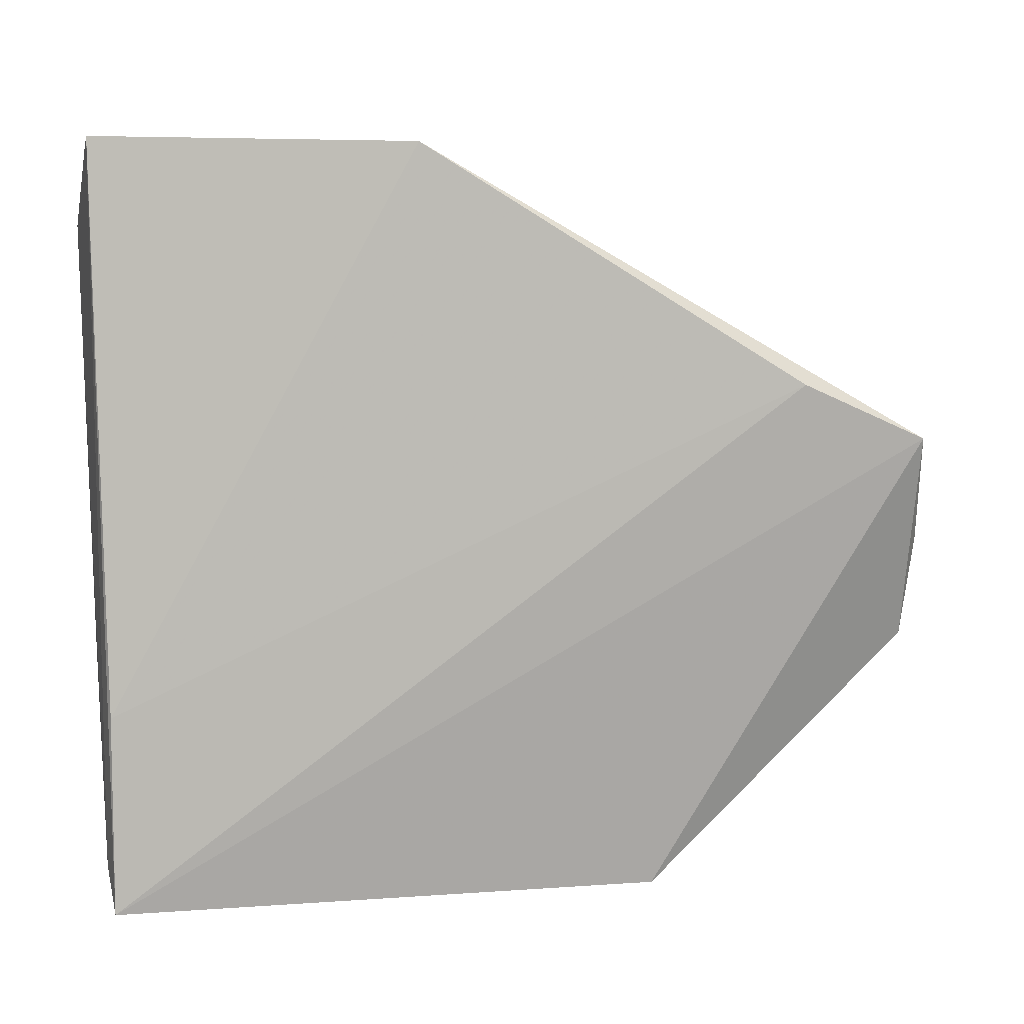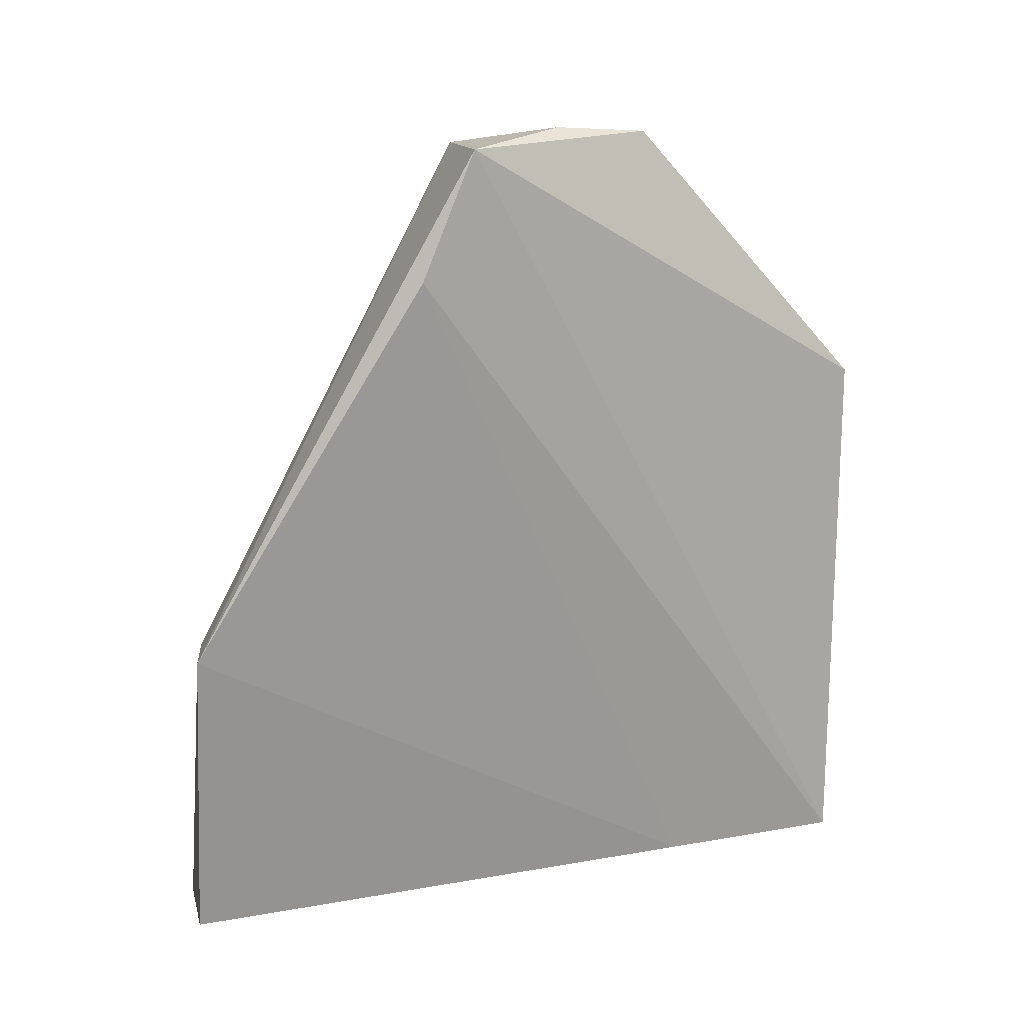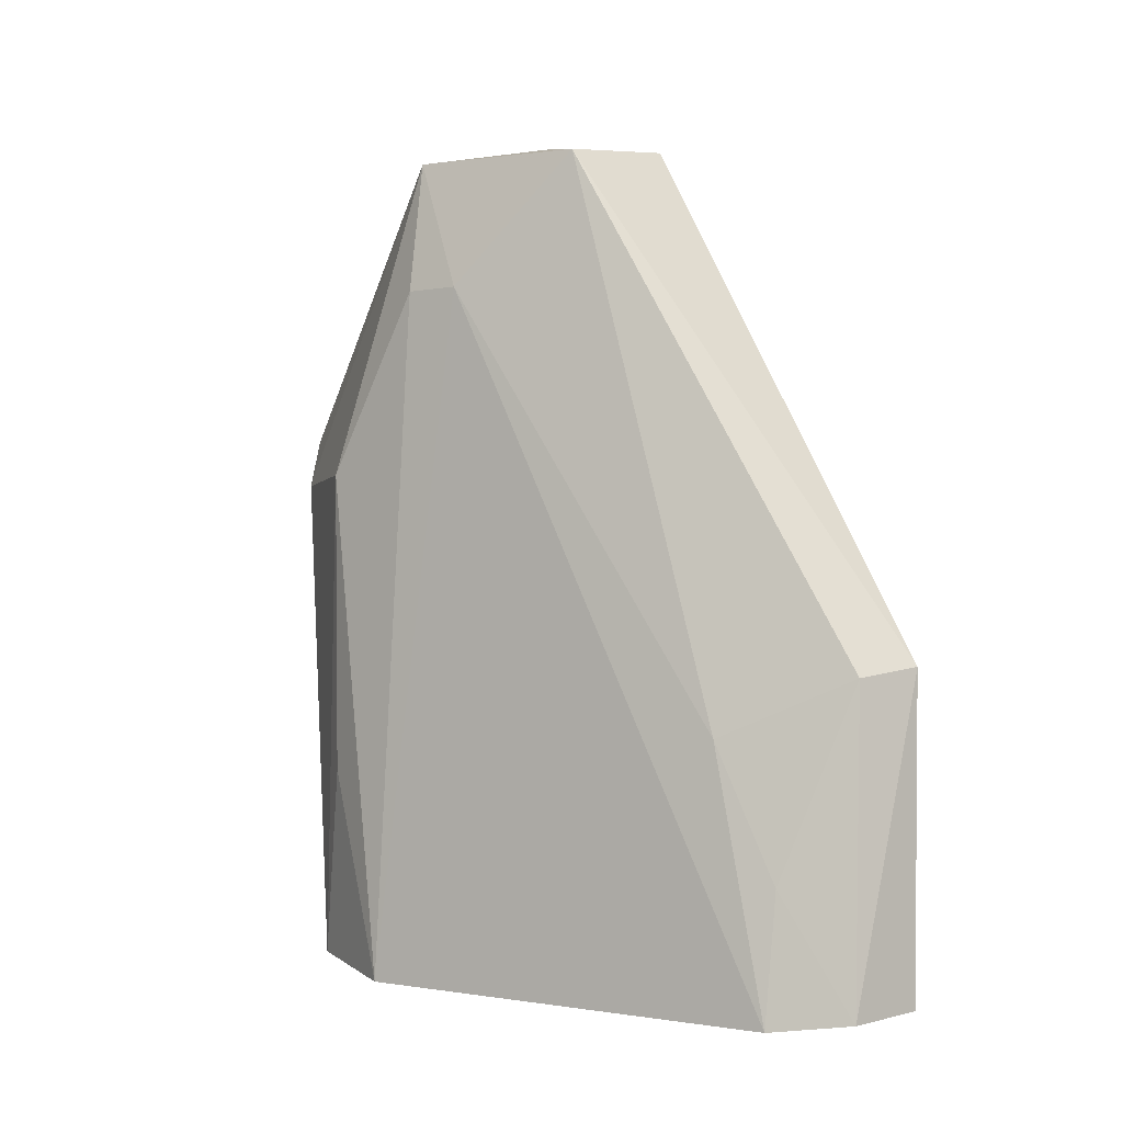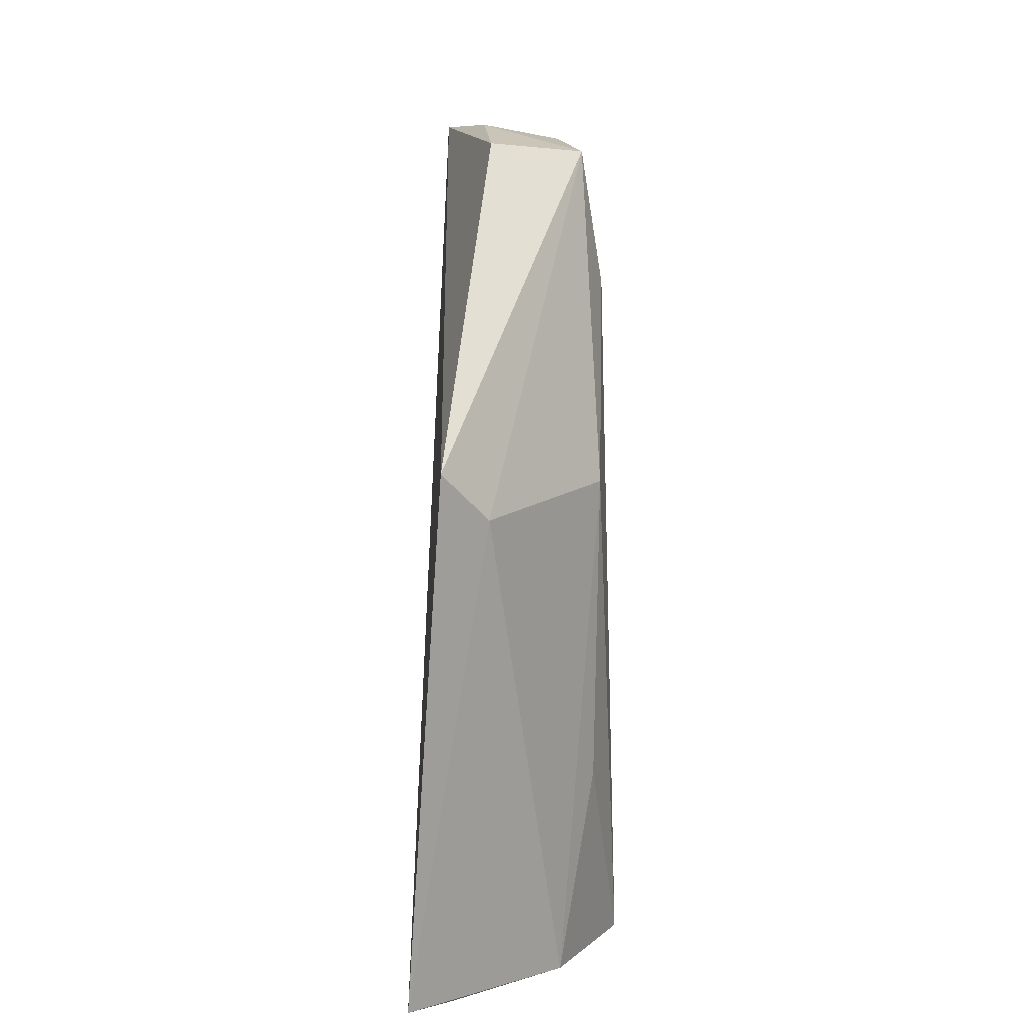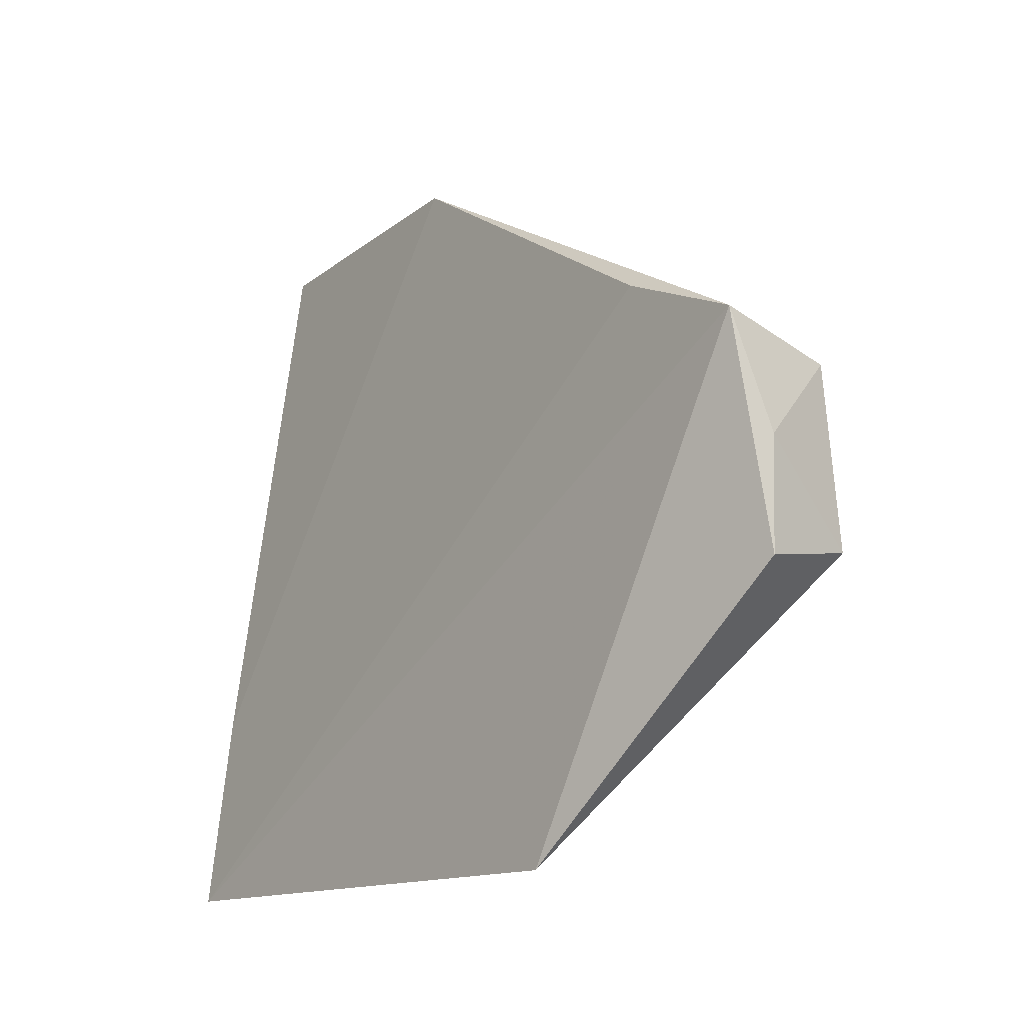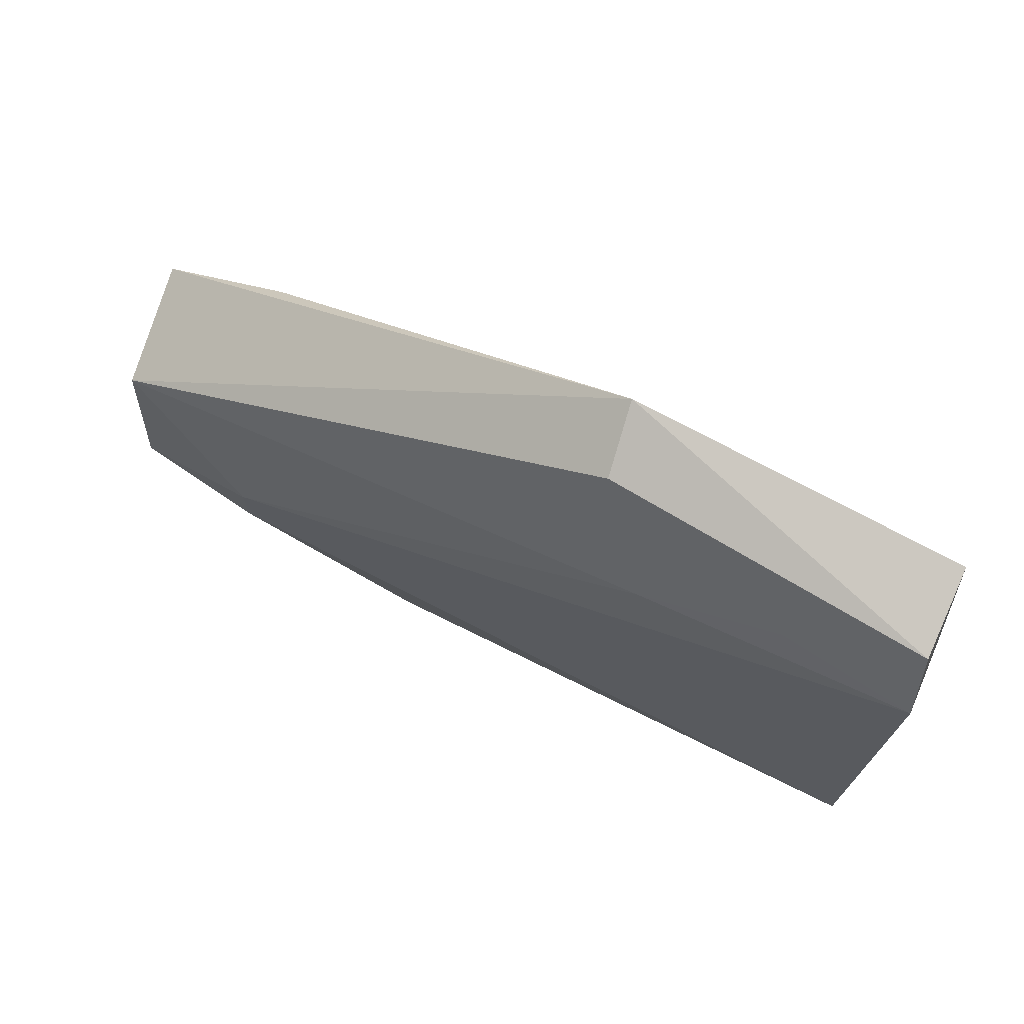
<metadata>
{"format":"obj","ext":"obj","renderer":"f3d","projection":"perspective","resolution":1024,"background":"white","views":[{"elev":13.0,"azim":79.3,"up":"+Z"},{"elev":19.0,"azim":63.9,"up":"+Y"},{"elev":-0.1,"azim":-54.9,"up":"+Y"},{"elev":14.4,"azim":179.0,"up":"+Y"},{"elev":-16.9,"azim":144.0,"up":"+Z"},{"elev":73.6,"azim":-64.9,"up":"+Z"}]}
</metadata>
<code>
v -0.02465 0.06385 0.06373
v -0.02602 0.0419 0.06423
v -0.01946 0.04165 0.01201
v -0.02207 0.08005 0.01043
v -0.03323 0.08968 0.02861
v -0.02197 0.09062 0.04675
v -0.02085 0.04189 0.02563
v -0.03373 0.04103 0.05761
v -0.03017 0.04175 0.01829
v -0.02233 0.09961 0.04253
v -0.0317 0.04174 0.06296
v -0.02247 0.04125 0.01443
v -0.03285 0.07692 0.02143
v -0.02515 0.07653 0.01224
v -0.02543 0.0995 0.02731
v -0.03057 0.09886 0.0407
v -0.03463 0.04107 0.02657
v -0.03176 0.09884 0.02859
v -0.02928 0.06324 0.06197
v -0.03314 0.08976 0.03247
v -0.025 0.1003 0.03466
v -0.03258 0.05555 0.02135
v -0.03288 0.05922 0.05334
v -0.03258 0.04995 0.05777
f 7 1 2
f 7 2 3
f 7 6 1
f 7 3 6
f 10 6 3
f 10 3 4
f 10 1 6
f 11 8 2
f 11 2 1
f 12 3 2
f 12 2 8
f 12 9 3
f 14 4 3
f 14 3 9
f 14 9 13
f 15 10 4
f 16 1 10
f 17 12 8
f 17 9 12
f 17 5 13
f 18 13 5
f 18 14 13
f 18 4 14
f 18 15 4
f 19 11 1
f 19 1 16
f 20 17 8
f 20 5 17
f 20 18 5
f 20 16 18
f 21 16 10
f 21 10 15
f 21 18 16
f 21 15 18
f 22 17 13
f 22 13 9
f 22 9 17
f 23 19 16
f 23 20 8
f 23 16 20
f 24 8 11
f 24 11 19
f 24 23 8
f 24 19 23

</code>
